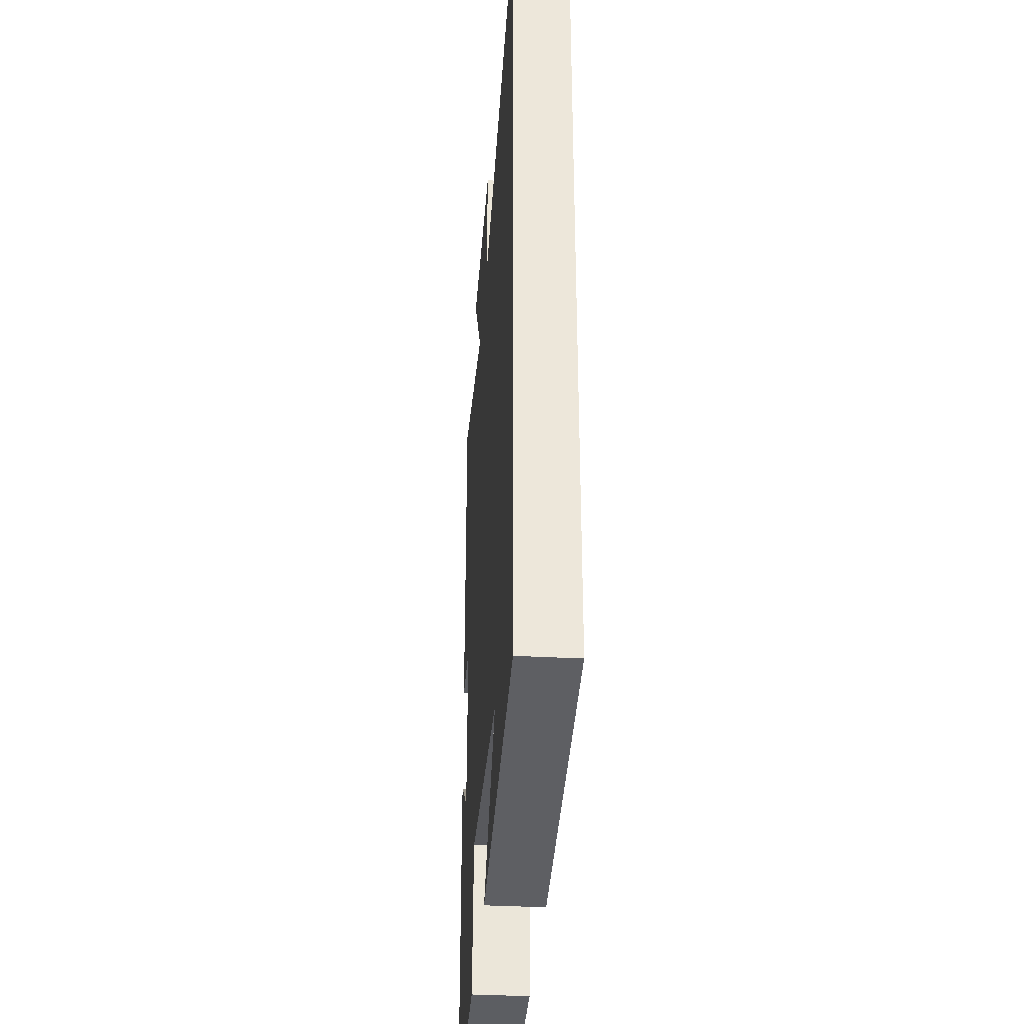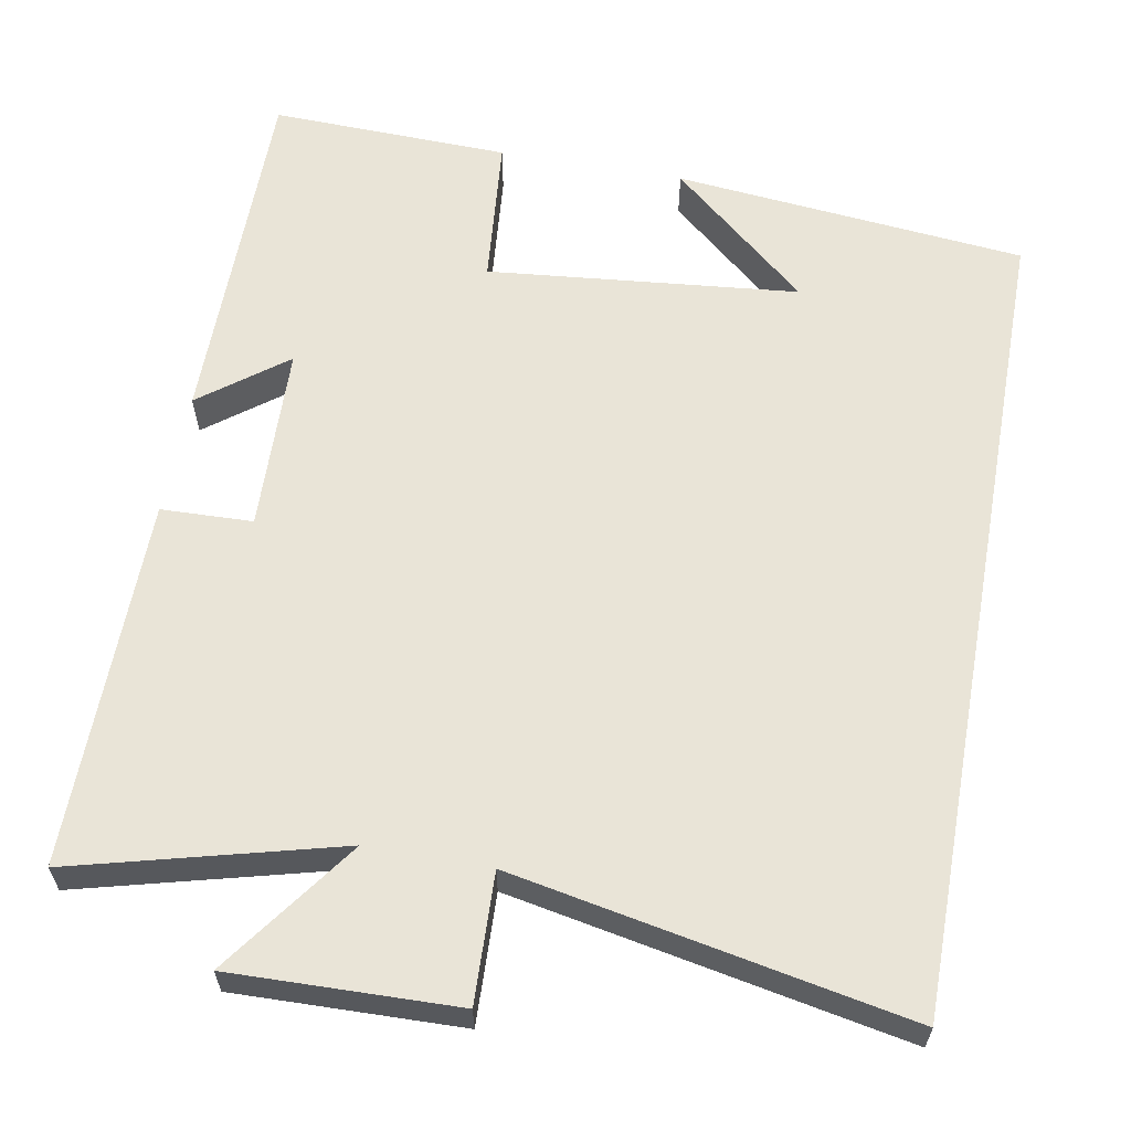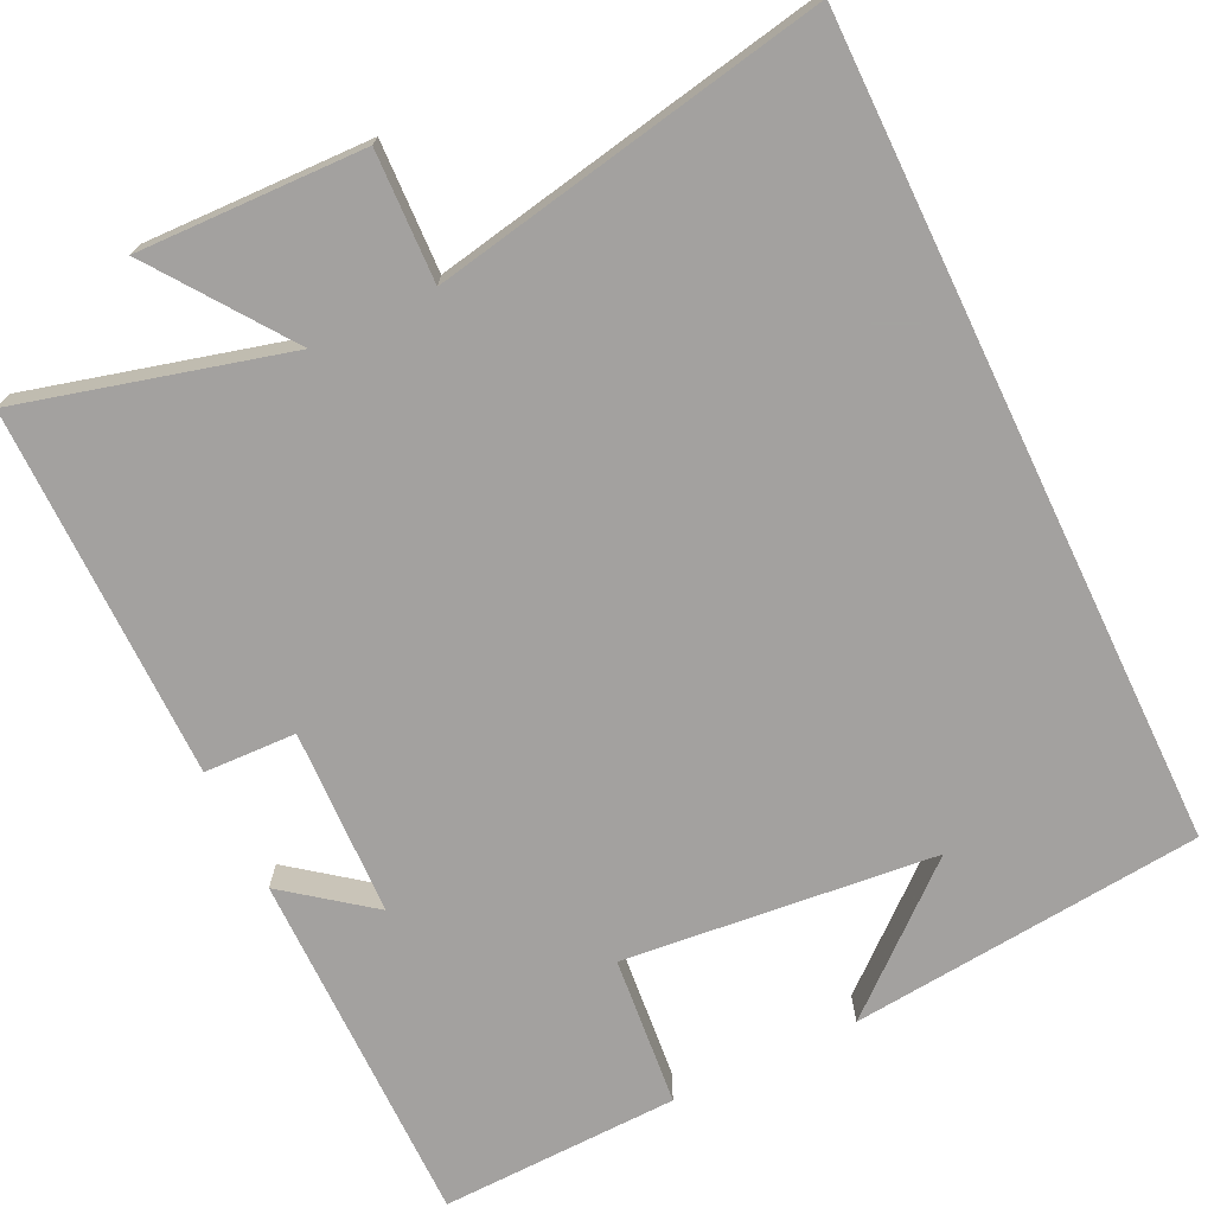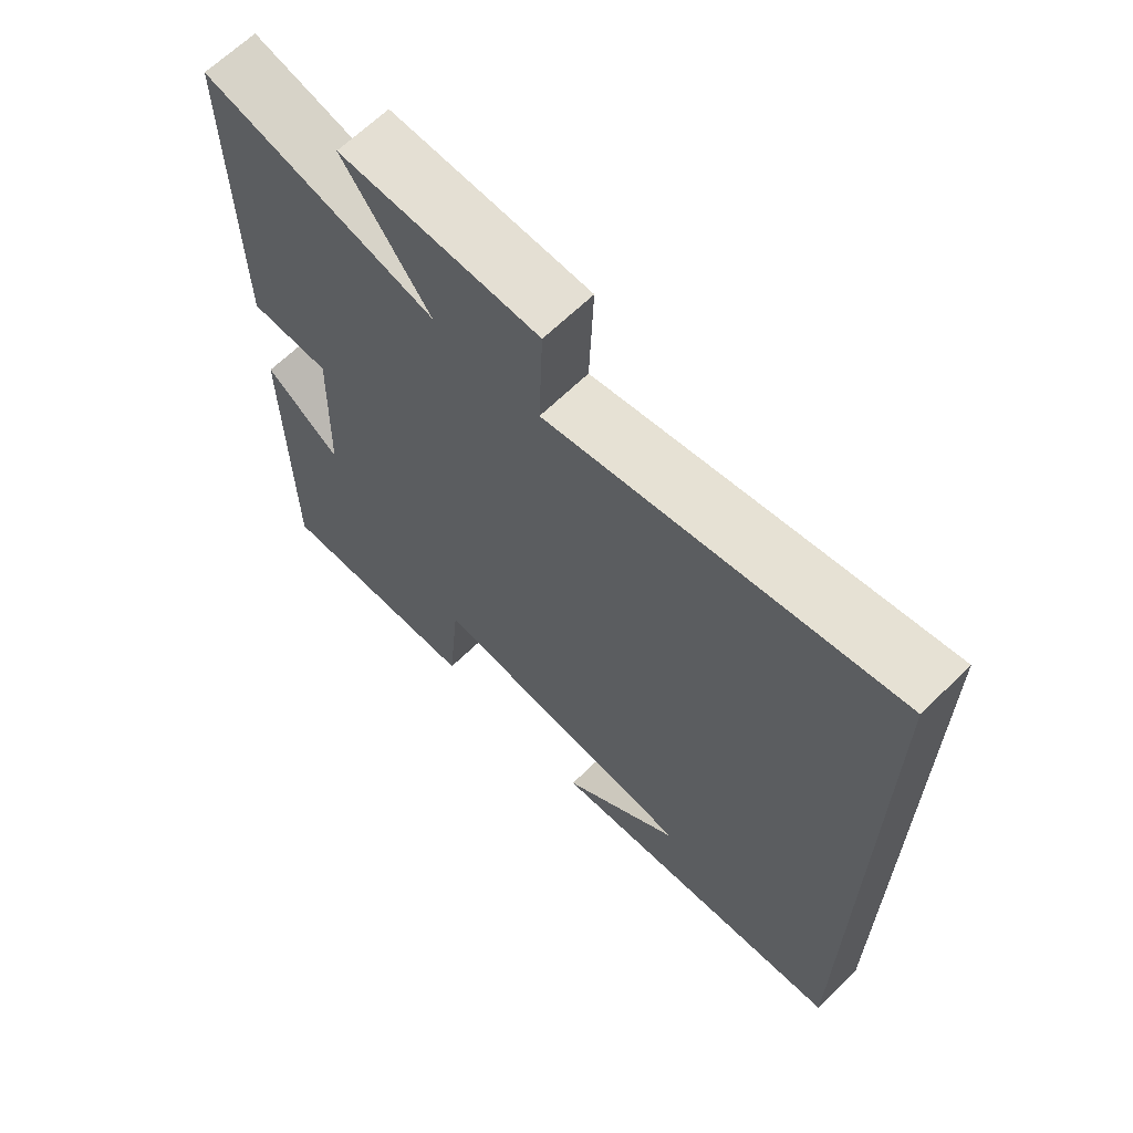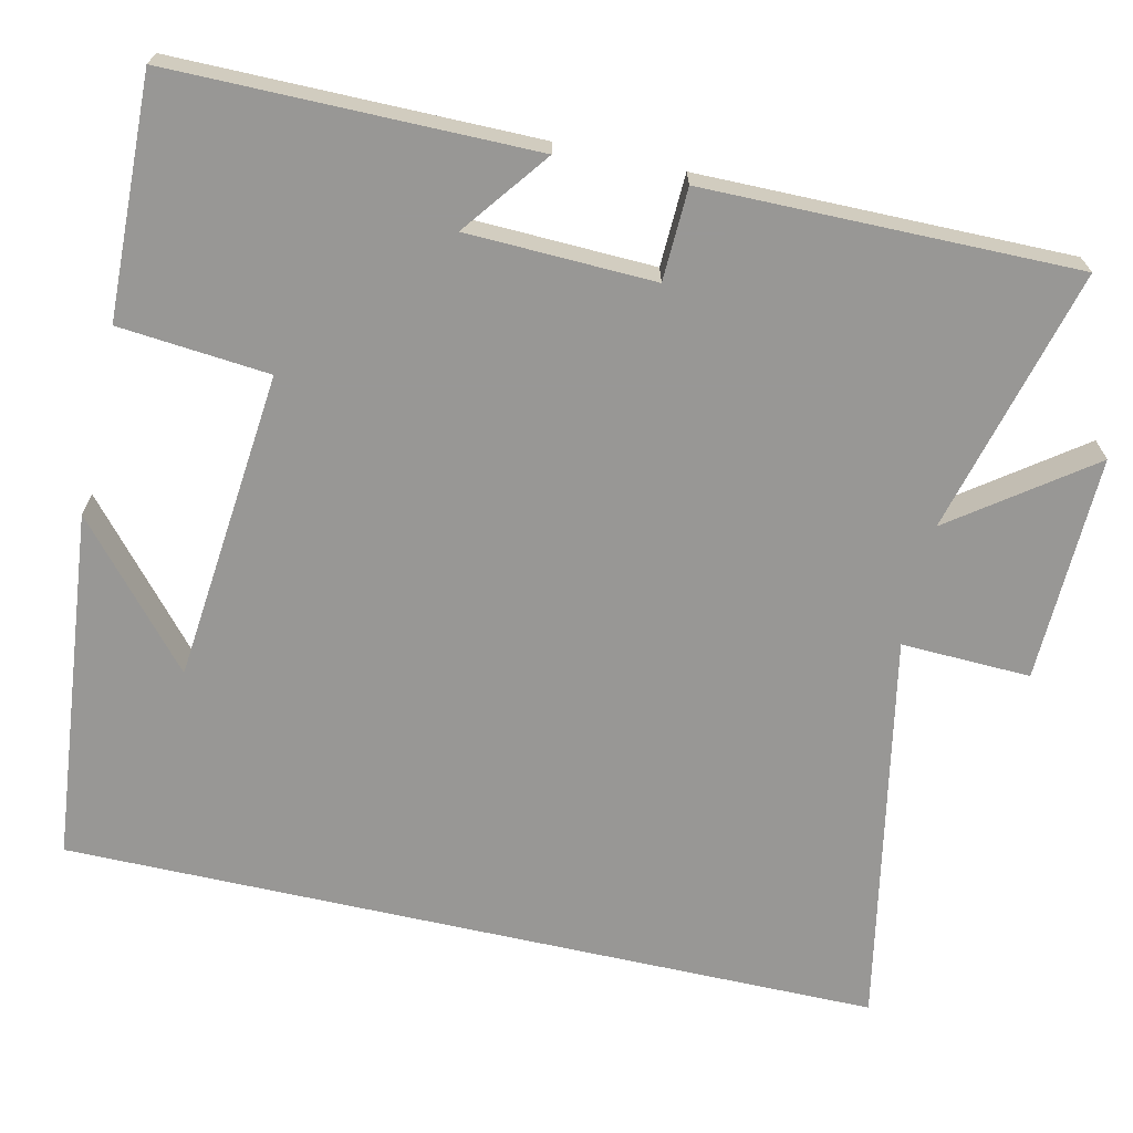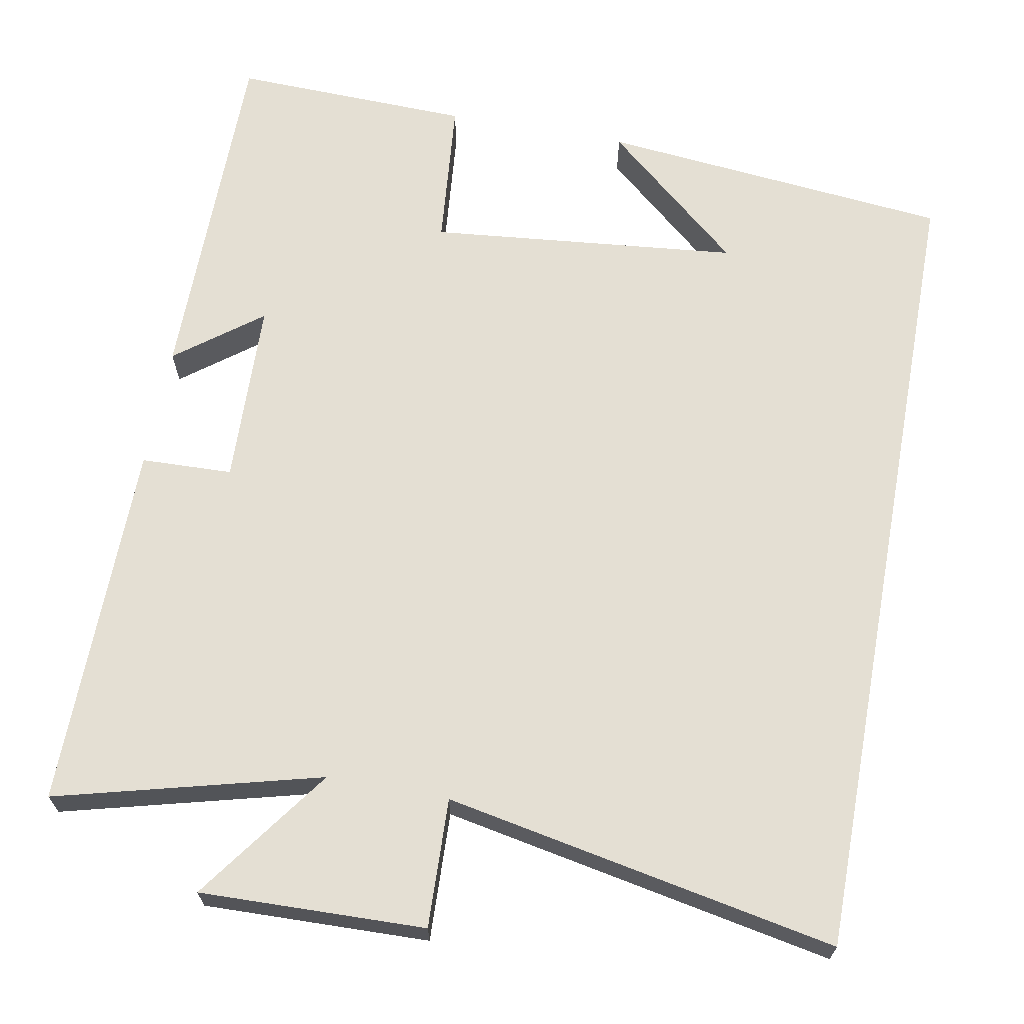
<metadata>
{"format":"obj","ext":"obj","renderer":"f3d","projection":"perspective","resolution":1024,"background":"white","views":[{"elev":-35.9,"azim":85.9,"up":"+Z"},{"elev":61.1,"azim":10.3,"up":"+Y"},{"elev":-72.3,"azim":25.6,"up":"+Y"},{"elev":65.6,"azim":45.6,"up":"+Z"},{"elev":-68.2,"azim":-102.7,"up":"+Y"},{"elev":66.6,"azim":10.5,"up":"+Y"}]}
</metadata>
<code>
v -0.5 0.07 -0.509
v -0.5 0.07 -0.047
v -0.39 0.07 -0.131
v -0.382 0.07 0.109
v -0.5 0.07 0.113
v -0.503 0.07 0.589
v -0.163 0.07 0.5
v -0.289 0.07 0.674
v 0.001 0.07 0.666
v -0.005 0.07 0.5
v 0.5 0.07 0.597
v 0.5 0.07 -0.455
v 0.047 0.07 -0.5
v 0.225 0.07 -0.347
v -0.175 0.07 -0.307
v -0.193 0.07 -0.5
v -0.5 0 -0.509
v -0.5 0 -0.047
v -0.39 0 -0.131
v -0.382 0 0.109
v -0.5 0 0.113
v -0.503 0 0.589
v -0.163 0 0.5
v -0.289 0 0.674
v 0.001 0 0.666
v -0.005 0 0.5
v 0.5 0 0.597
v 0.5 0 -0.455
v 0.047 0 -0.5
v 0.225 0 -0.347
v -0.175 0 -0.307
v -0.193 0 -0.5
f 15 16 1 2
f 12 13 14
f 10 11 12 14
f 10 14 15
f 7 8 9 10
f 7 10 15
f 4 5 6 7
f 3 4 7 15
f 2 3 15
f 18 17 32 31
f 30 29 28
f 30 28 27 26
f 31 30 26
f 26 25 24 23
f 31 26 23
f 23 22 21 20
f 31 23 20 19
f 31 19 18
f 1 17 18 2
f 2 18 19 3
f 3 19 20 4
f 4 20 21 5
f 5 21 22 6
f 6 22 23 7
f 7 23 24 8
f 8 24 25 9
f 9 25 26 10
f 10 26 27 11
f 11 27 28 12
f 12 28 29 13
f 13 29 30 14
f 14 30 31 15
f 15 31 32 16
f 16 32 17 1

</code>
